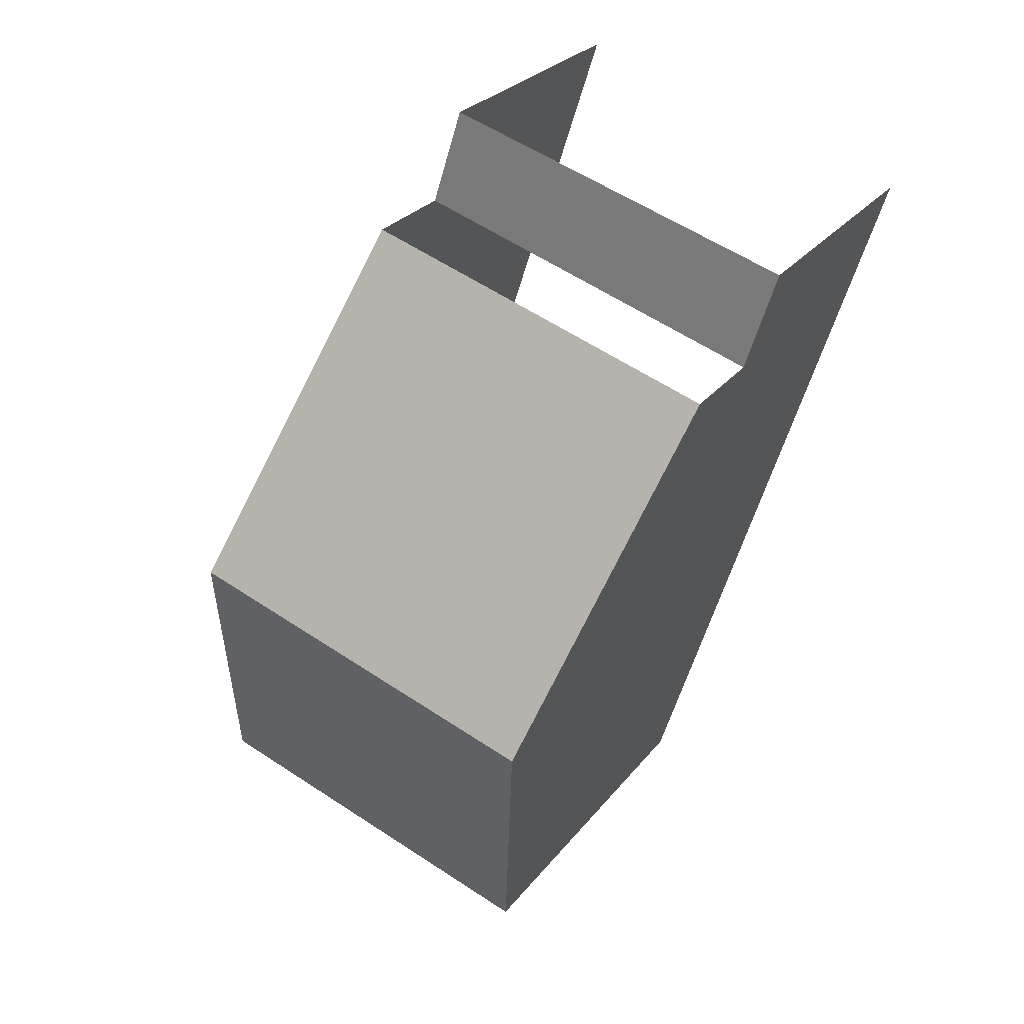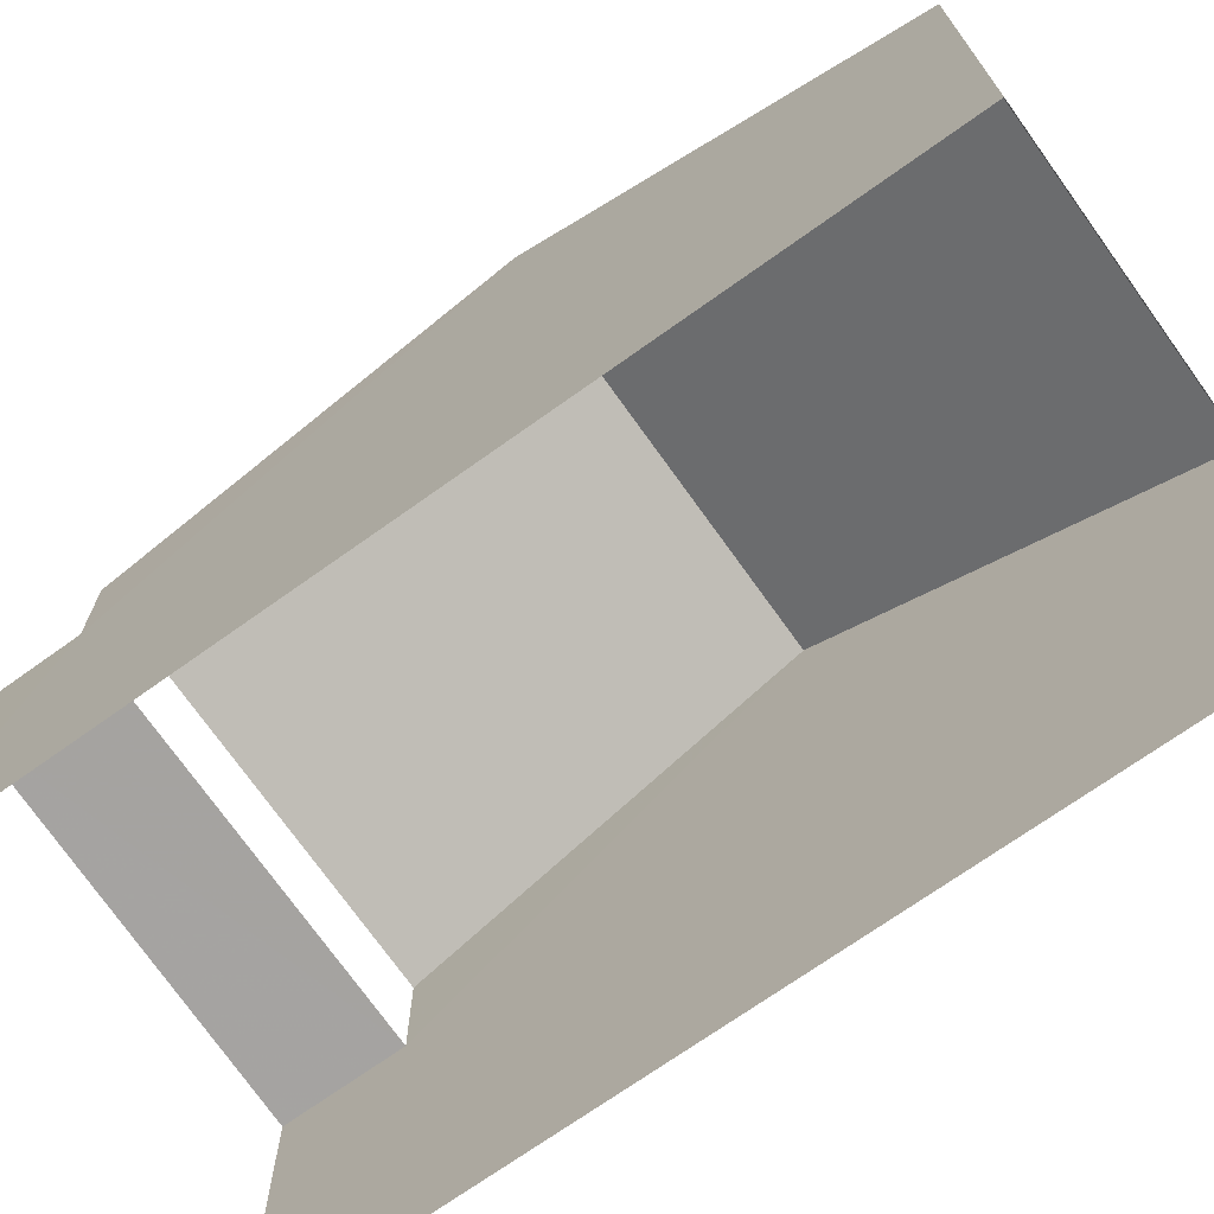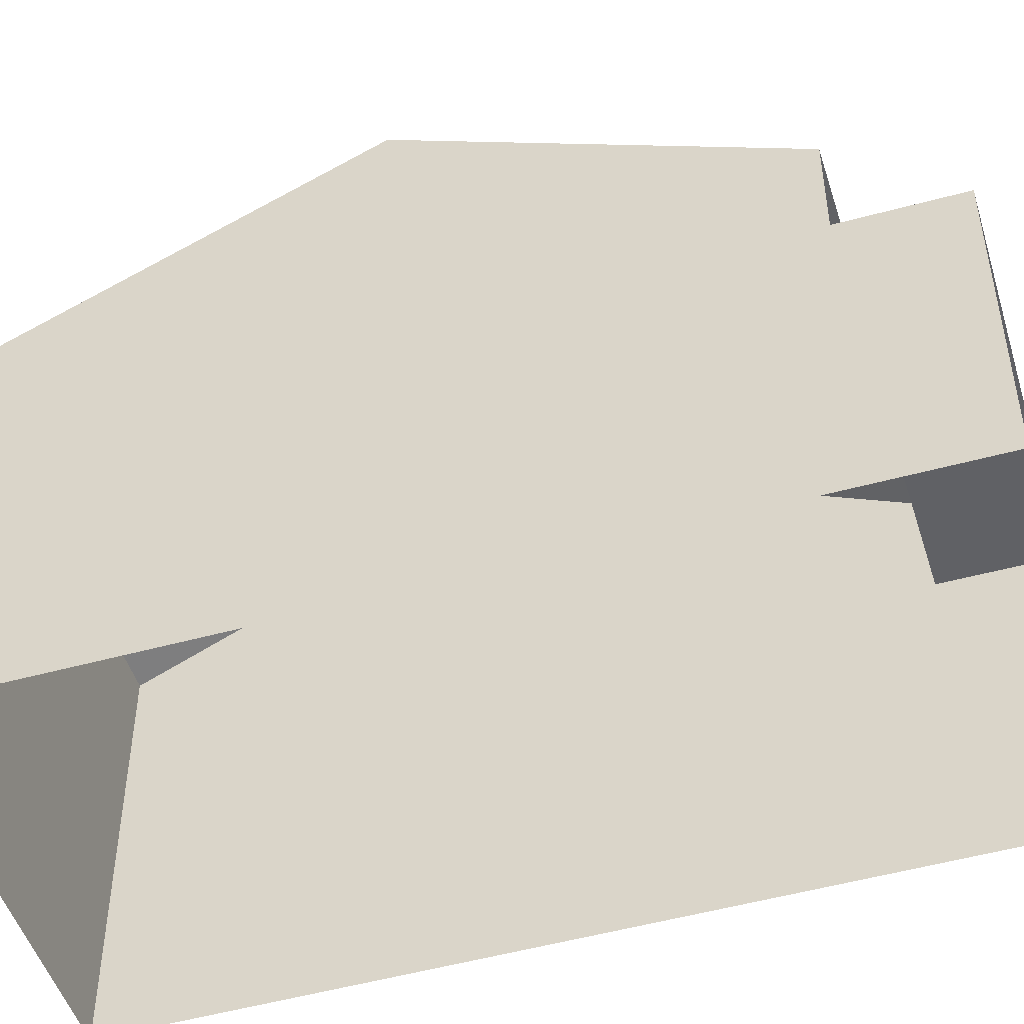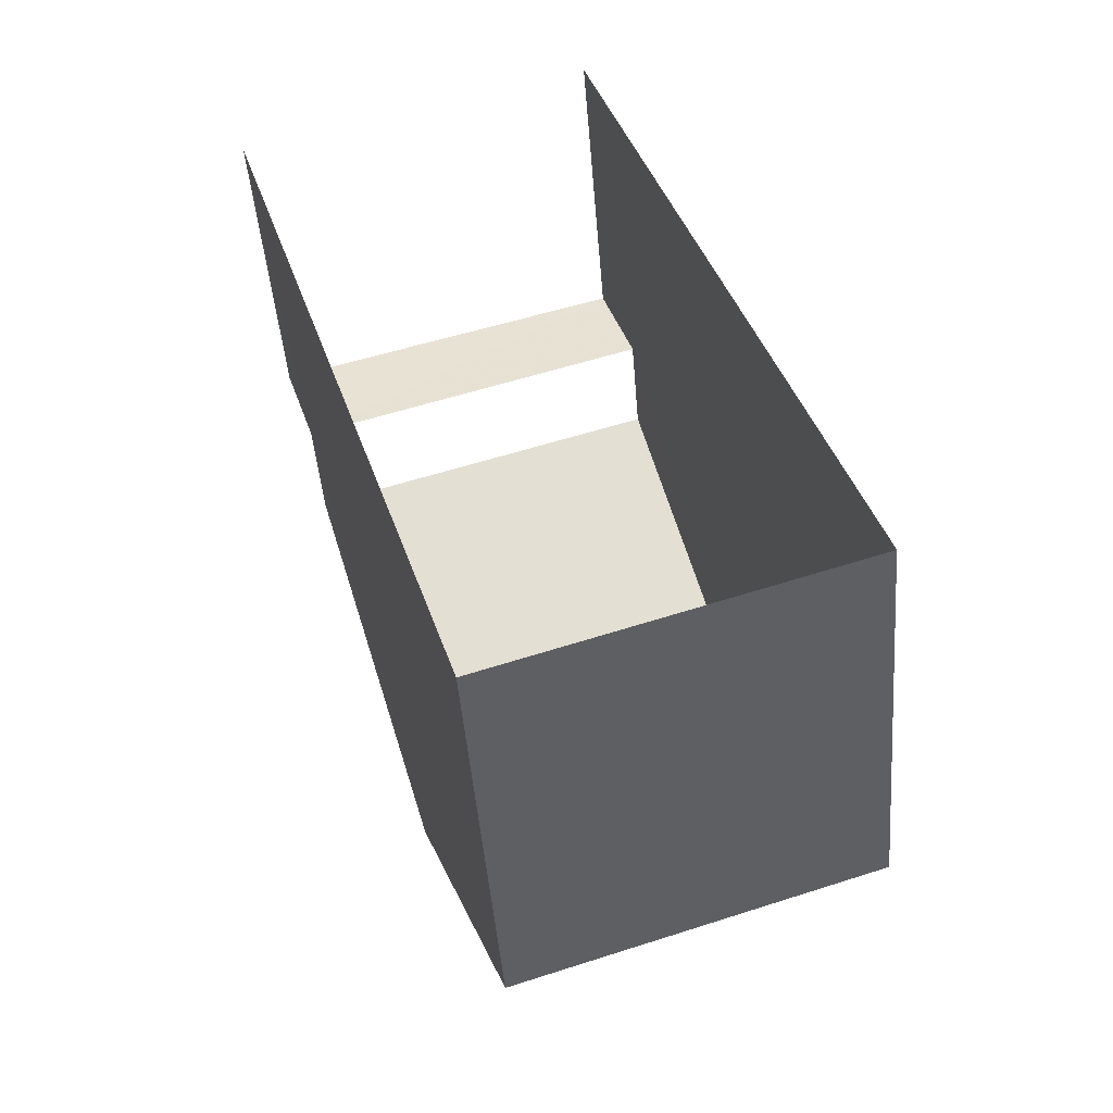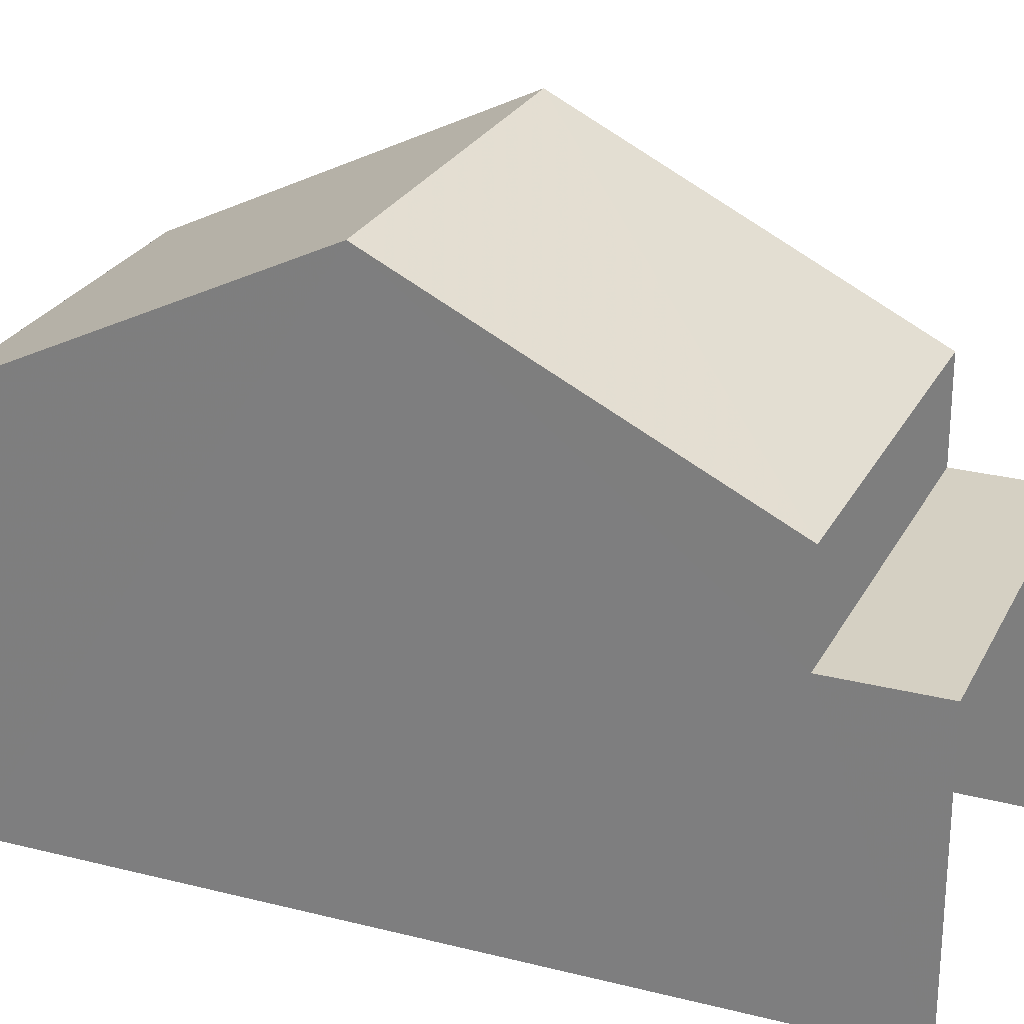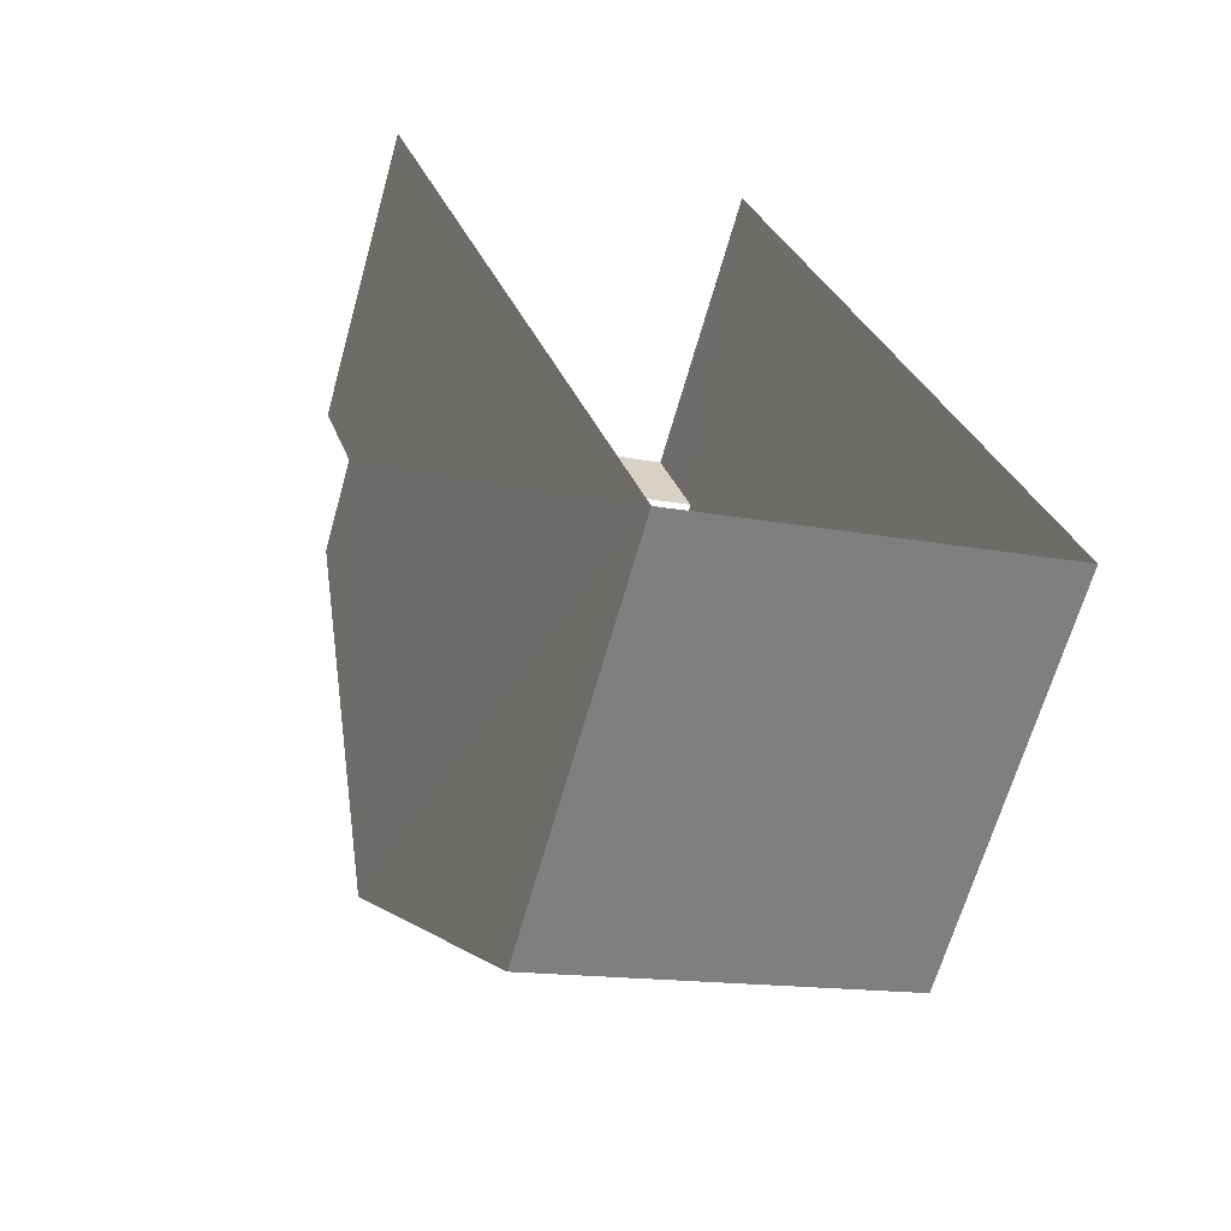
<metadata>
{"format":"obj","ext":"obj","renderer":"f3d","projection":"perspective","resolution":1024,"background":"white","views":[{"elev":27.0,"azim":29.3,"up":"+Y"},{"elev":-73.0,"azim":-72.5,"up":"+Z"},{"elev":-50.0,"azim":89.4,"up":"+Z"},{"elev":-47.1,"azim":-175.4,"up":"+Y"},{"elev":26.0,"azim":94.5,"up":"+Z"},{"elev":-65.0,"azim":164.3,"up":"+Y"}]}
</metadata>
<code>
v -2.243e+05 -1.279e+05 14.83
v -2.243e+05 -1.279e+05 14.83
v -2.243e+05 -1.279e+05 14.83
v -2.243e+05 -1.279e+05 14.83
v -2.243e+05 -1.279e+05 21.45
v -2.243e+05 -1.279e+05 21.45
v -2.243e+05 -1.279e+05 24.31
v -2.243e+05 -1.279e+05 24.3
v -2.243e+05 -1.279e+05 19.78
v -2.243e+05 -1.279e+05 19.78
v -2.243e+05 -1.279e+05 19.78
v -2.243e+05 -1.279e+05 19.78
v -2.243e+05 -1.279e+05 21.45
v -2.243e+05 -1.279e+05 21.45
f 1 2 3
f 4 1 3
f 10 1 4
f 11 10 4
f 9 14 13
f 9 12 14
f 5 6 7
f 8 5 7
f 9 10 11
f 12 9 11
f 13 14 8
f 7 13 8
f 5 3 2
f 6 5 2
f 5 8 3
f 8 14 12
f 3 12 4
f 4 12 11
f 3 8 12
f 6 2 7
f 13 7 9
f 9 2 1
f 9 1 10
f 7 2 9

</code>
